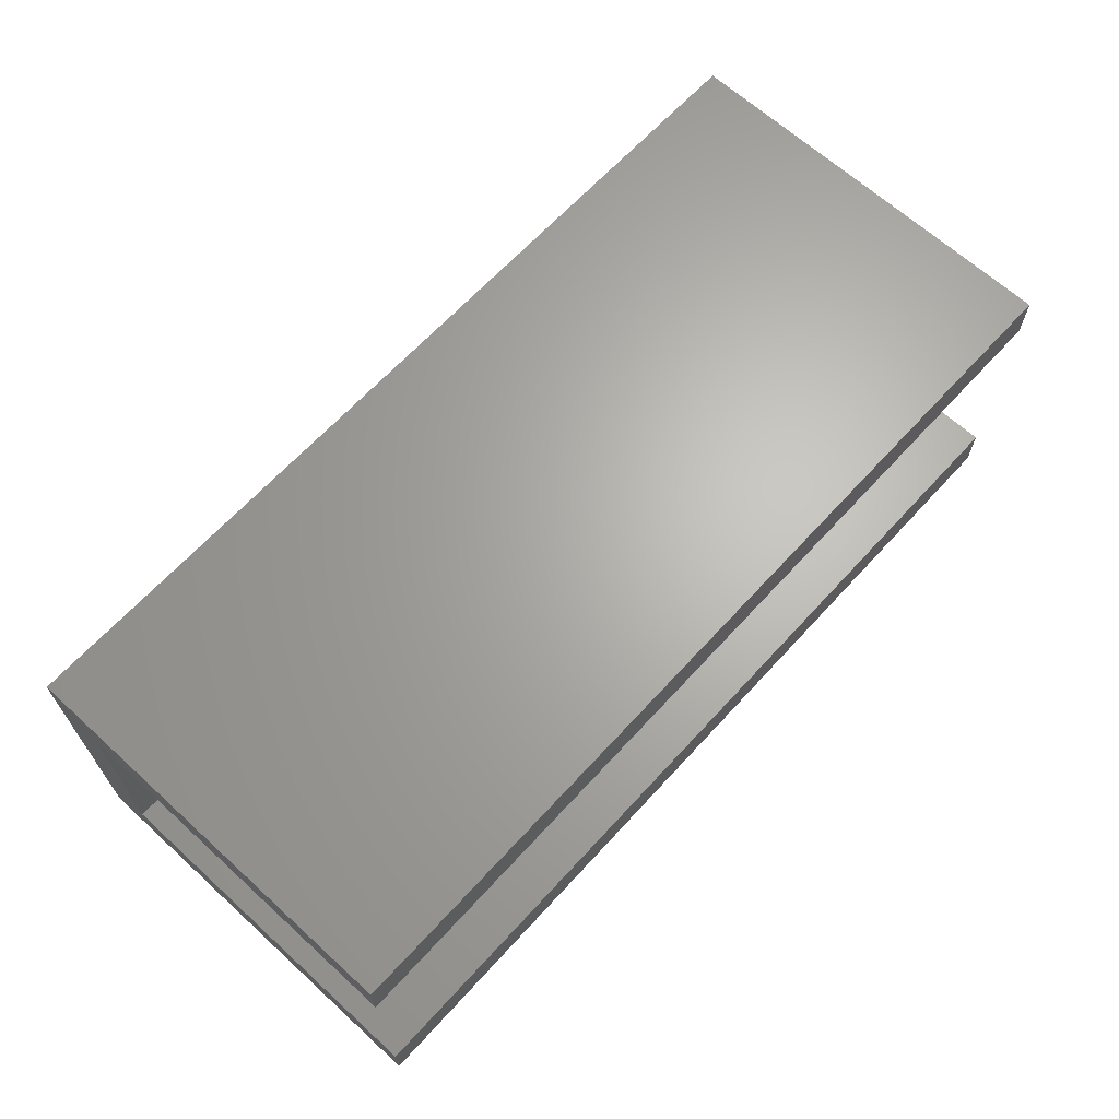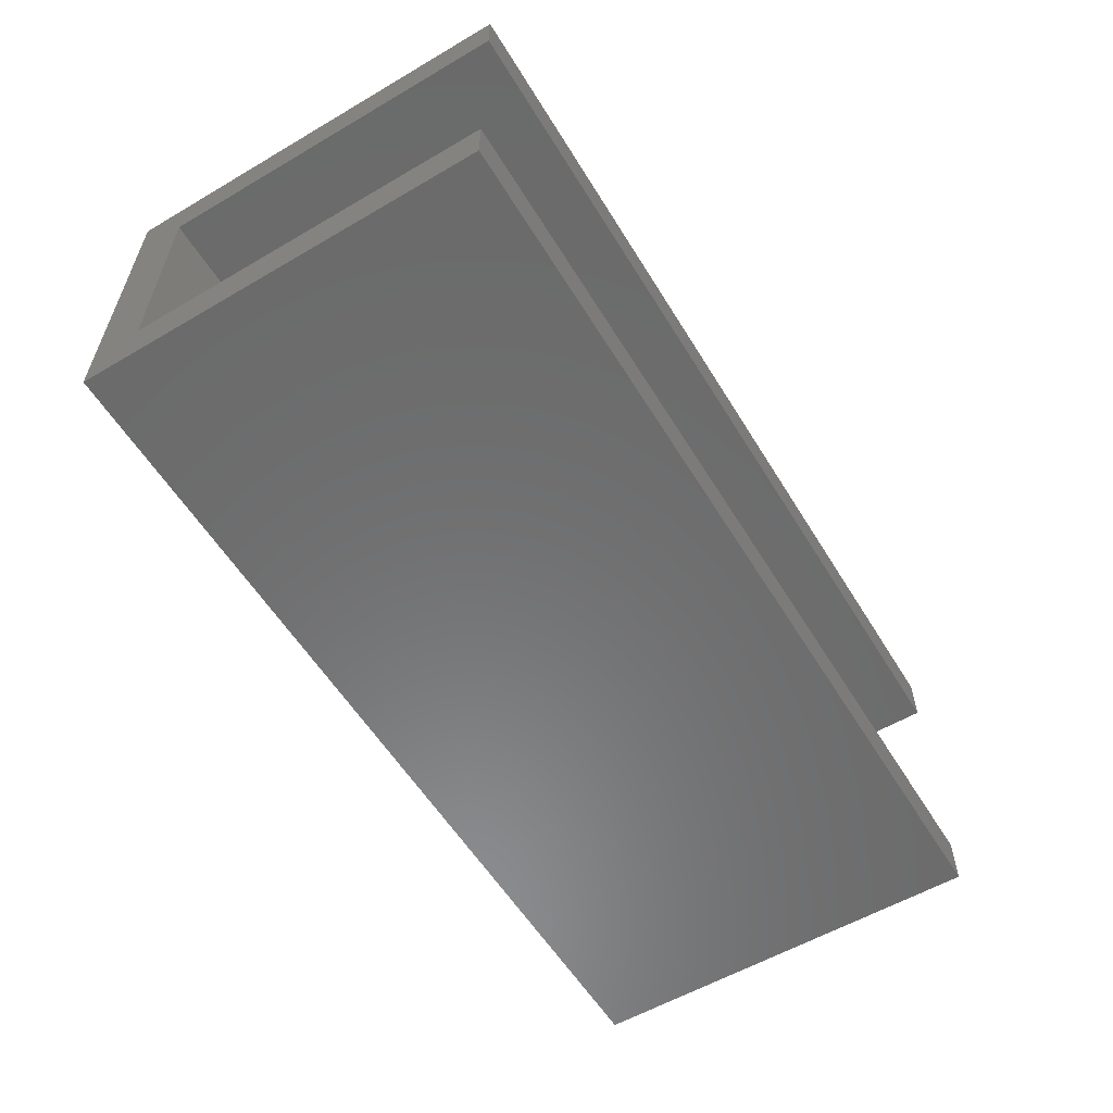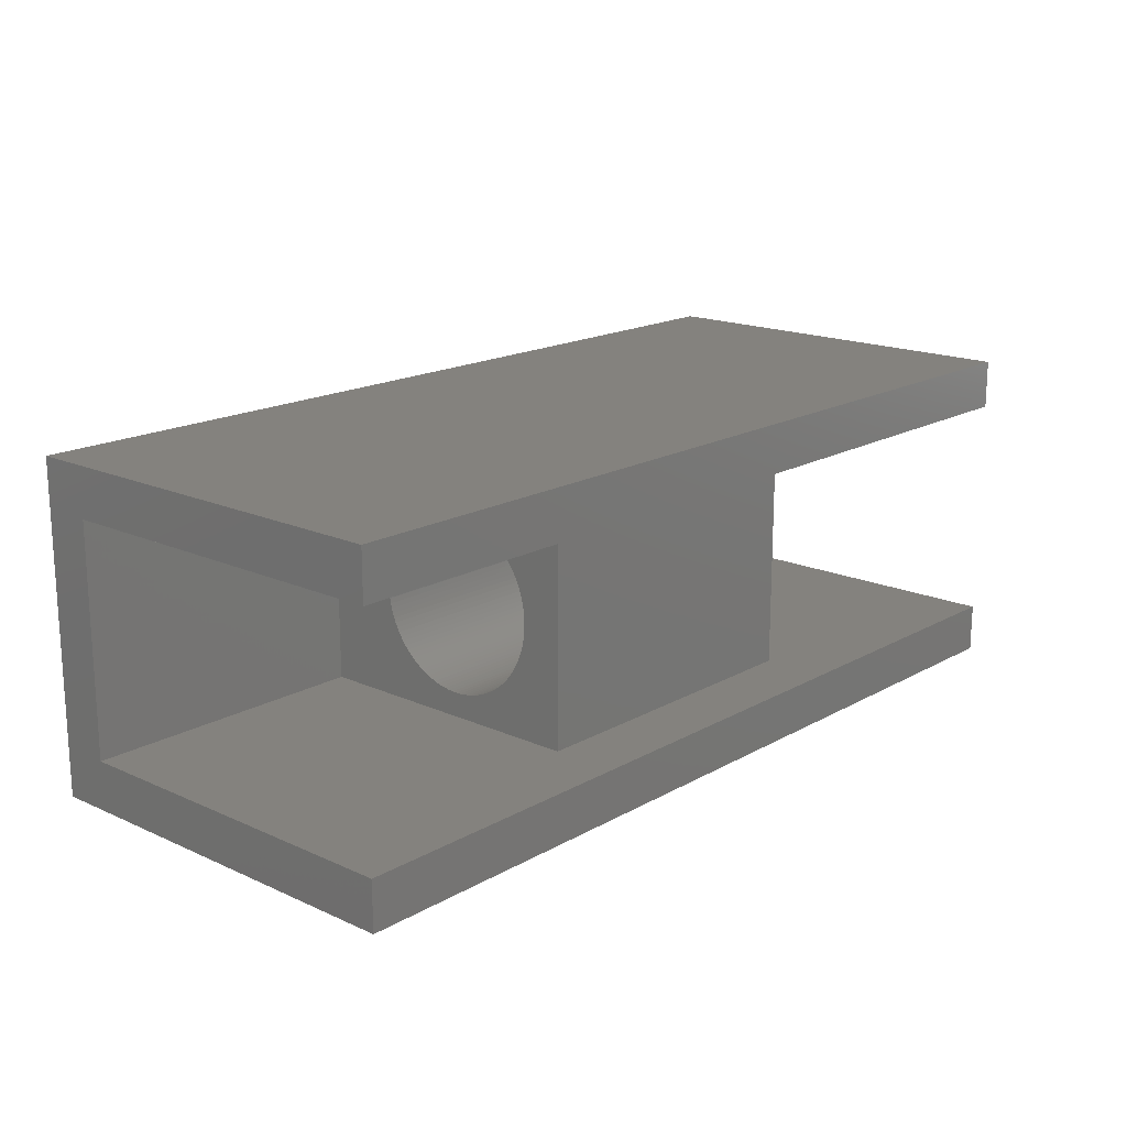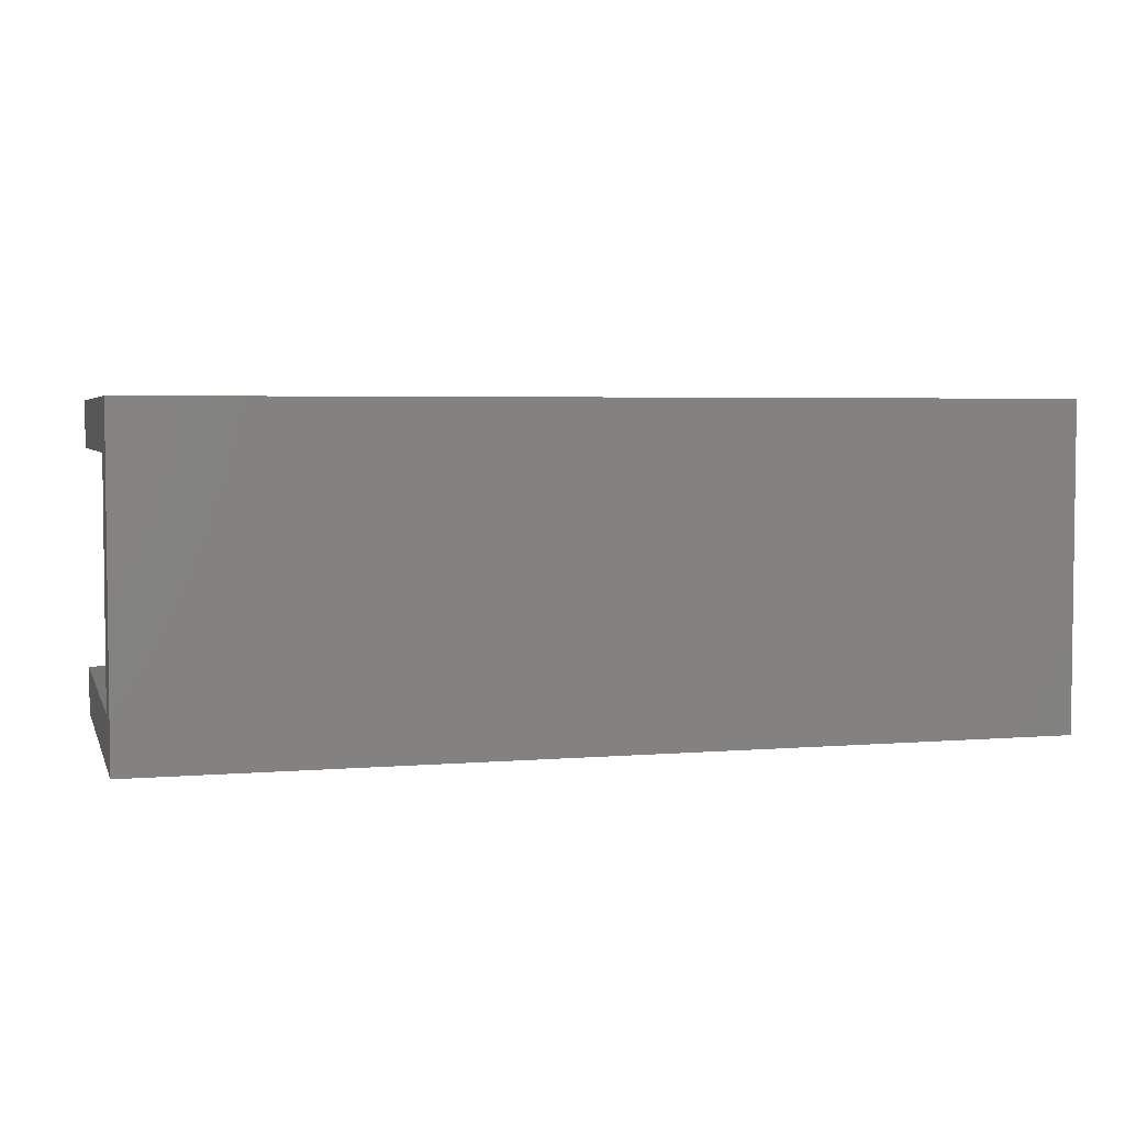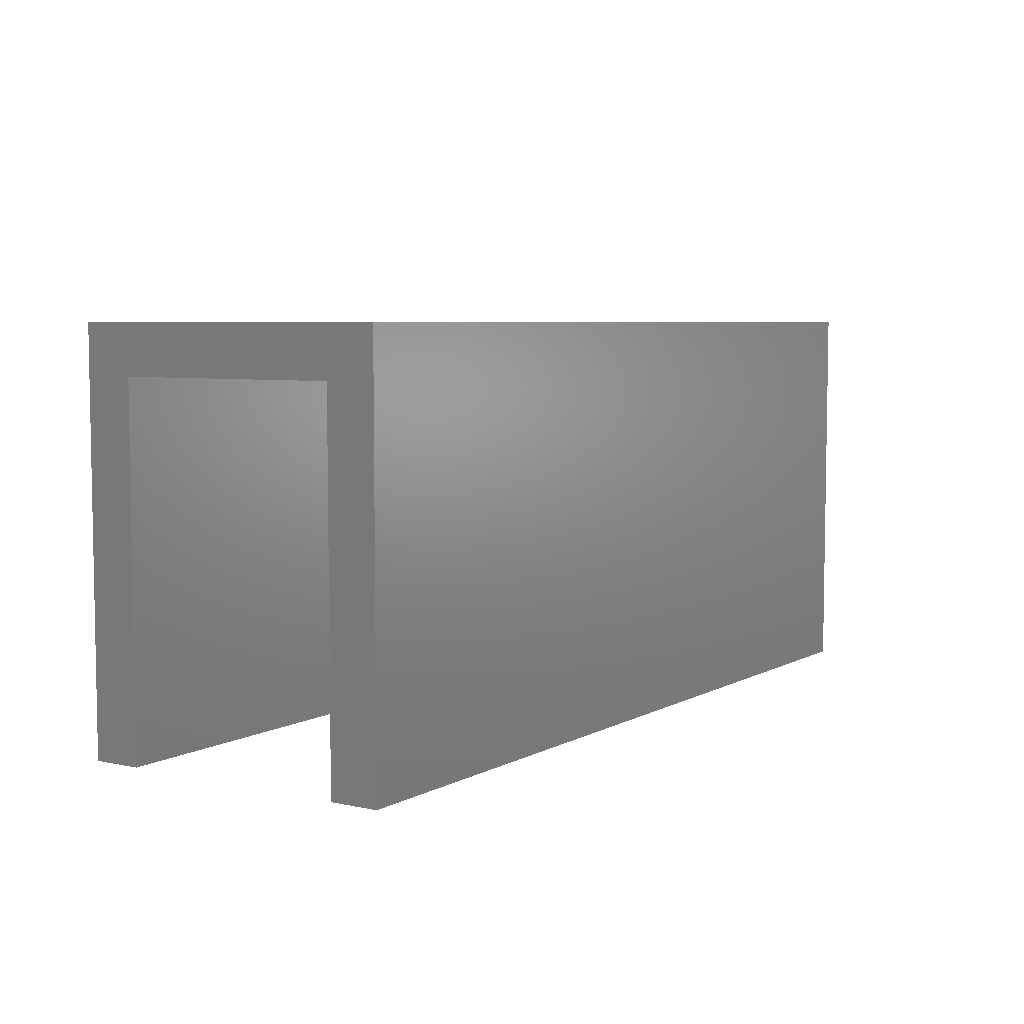
<metadata>
{"format":"stl","ext":"stl","renderer":"f3d","projection":"perspective","resolution":1024,"background":"white","views":[{"elev":65.7,"azim":132.5,"up":"+Y"},{"elev":-57.4,"azim":121.3,"up":"+Y"},{"elev":17.3,"azim":131.8,"up":"+Y"},{"elev":4.0,"azim":-15.5,"up":"+Y"},{"elev":5.8,"azim":123.2,"up":"+Z"}]}
</metadata>
<code>
# stl→obj: 258 verts, 512 faces
v 9 -3.5 -6
v 9 -3.5 5
v 9 -5 -6
v 9 3.5 5
v 9 3.5 -6
v 9 5 -6
v 9 5 6.5
v 9 -5 6.5
v -19 -5 6.5
v -19 -5 -6
v -19 3.5 -6
v -19 3.5 5
v -19 5 -6
v -19 -3.5 5
v -19 -3.5 -6
v -19 5 6.5
v -10 -3.5 -4
v -10 3.5 -4
v 0 3.5 -4
v 0 -3.5 -4
v -10 -3.5 5
v -10 3.5 5
v 0 -3.5 5
v 0 3.5 5
v 0 0 -2.75
v 0 -1.011e-14 2.75
v 0 0.1489 -2.746
v 0 0.4449 -2.714
v 0 0.2973 -2.734
v 0 0.7357 -2.65
v 0 0.5912 -2.686
v 0 1.018 -2.555
v 0 0.8781 -2.606
v 0 1.288 -2.43
v 0 1.155 -2.496
v 0 1.543 -2.276
v 0 1.418 -2.356
v 0 1.78 -2.096
v 0 1.664 -2.189
v 0 1.996 -1.891
v 0 1.891 -1.996
v 0 2.189 -1.664
v 0 2.096 -1.78
v 0 2.356 -1.418
v 0 2.276 -1.543
v 0 2.496 -1.155
v 0 2.43 -1.288
v 0 2.606 -0.8781
v 0 2.555 -1.018
v 0 2.686 -0.5912
v 0 2.65 -0.7357
v 0 2.734 -0.2973
v 0 2.714 -0.4449
v 0 2.75 1.028e-14
v 0 2.746 -0.1489
v 0 2.734 0.2973
v 0 2.746 0.1489
v 0 2.686 0.5912
v 0 2.714 0.4449
v 0 2.606 0.8781
v 0 2.65 0.7357
v 0 2.496 1.155
v 0 2.555 1.018
v 0 2.356 1.418
v 0 2.43 1.288
v 0 2.189 1.664
v 0 2.276 1.543
v 0 1.996 1.891
v 0 2.096 1.78
v 0 1.78 2.096
v 0 1.891 1.996
v 0 1.543 2.276
v 0 1.664 2.189
v 0 1.288 2.43
v 0 1.418 2.356
v 0 1.018 2.555
v 0 1.155 2.496
v 0 0.7357 2.65
v 0 0.8781 2.606
v 0 0.4449 2.714
v 0 0.5912 2.686
v 0 0.1489 2.746
v 0 0.2973 2.734
v 0 -0.1489 2.746
v 0 -0.4449 2.714
v 0 -0.2973 2.734
v 0 -0.7357 2.65
v 0 -0.5912 2.686
v 0 -1.018 2.555
v 0 -0.8781 2.606
v 0 -1.288 2.43
v 0 -1.155 2.496
v 0 -1.543 2.276
v 0 -1.418 2.356
v 0 -1.78 2.096
v 0 -1.664 2.189
v 0 -1.996 1.891
v 0 -1.891 1.996
v 0 -2.189 1.664
v 0 -2.096 1.78
v 0 -2.356 1.418
v 0 -2.276 1.543
v 0 -2.496 1.155
v 0 -2.43 1.288
v 0 -2.606 0.8781
v 0 -2.555 1.018
v 0 -2.686 0.5912
v 0 -2.65 0.7357
v 0 -2.734 0.2973
v 0 -2.714 0.4449
v 0 -2.75 1.053e-15
v 0 -2.746 0.1489
v 0 -2.734 -0.2973
v 0 -2.746 -0.1489
v 0 -2.686 -0.5912
v 0 -2.714 -0.4449
v 0 -2.606 -0.8781
v 0 -2.65 -0.7357
v 0 -2.496 -1.155
v 0 -2.555 -1.018
v 0 -2.356 -1.418
v 0 -2.43 -1.288
v 0 -2.189 -1.664
v 0 -2.276 -1.543
v 0 -1.996 -1.891
v 0 -2.096 -1.78
v 0 -1.78 -2.096
v 0 -1.891 -1.996
v 0 -1.543 -2.276
v 0 -1.664 -2.189
v 0 -1.288 -2.43
v 0 -1.418 -2.356
v 0 -1.018 -2.555
v 0 -1.155 -2.496
v 0 -0.7357 -2.65
v 0 -0.8781 -2.606
v 0 -0.4449 -2.714
v 0 -0.5912 -2.686
v 0 -0.1489 -2.746
v 0 -0.2973 -2.734
v -10 -1.011e-14 2.75
v -10 0 -2.75
v -10 -0.1489 -2.746
v -10 0.1489 -2.746
v -10 0.2973 -2.734
v -10 0.4449 -2.714
v -10 0.5912 -2.686
v -10 0.7357 -2.65
v -10 0.8781 -2.606
v -10 1.018 -2.555
v -10 1.155 -2.496
v -10 1.288 -2.43
v -10 1.418 -2.356
v -10 1.543 -2.276
v -10 1.664 -2.189
v -10 1.78 -2.096
v -10 1.891 -1.996
v -10 1.996 -1.891
v -10 2.096 -1.78
v -10 2.189 -1.664
v -10 2.276 -1.543
v -10 2.356 -1.418
v -10 2.43 -1.288
v -10 2.496 -1.155
v -10 2.555 -1.018
v -10 2.606 -0.8781
v -10 2.65 -0.7357
v -10 2.686 -0.5912
v -10 2.714 -0.4449
v -10 2.734 -0.2973
v -10 2.746 -0.1489
v -10 2.75 1.028e-14
v -10 2.746 0.1489
v -10 2.734 0.2973
v -10 2.714 0.4449
v -10 2.686 0.5912
v -10 2.65 0.7357
v -10 2.606 0.8781
v -10 2.555 1.018
v -10 2.496 1.155
v -10 2.43 1.288
v -10 2.356 1.418
v -10 2.276 1.543
v -10 2.189 1.664
v -10 2.096 1.78
v -10 1.996 1.891
v -10 1.891 1.996
v -10 1.78 2.096
v -10 1.664 2.189
v -10 1.543 2.276
v -10 1.418 2.356
v -10 1.288 2.43
v -10 1.155 2.496
v -10 1.018 2.555
v -10 0.8781 2.606
v -10 0.7357 2.65
v -10 0.5912 2.686
v -10 0.4449 2.714
v -10 0.2973 2.734
v -10 0.1489 2.746
v -10 -0.1489 2.746
v -10 -0.2973 2.734
v -10 -0.4449 2.714
v -10 -0.5912 2.686
v -10 -0.7357 2.65
v -10 -0.8781 2.606
v -10 -1.018 2.555
v -10 -1.155 2.496
v -10 -1.288 2.43
v -10 -1.418 2.356
v -10 -1.543 2.276
v -10 -1.664 2.189
v -10 -1.78 2.096
v -10 -1.891 1.996
v -10 -1.996 1.891
v -10 -2.096 1.78
v -10 -2.189 1.664
v -10 -2.276 1.543
v -10 -2.356 1.418
v -10 -2.43 1.288
v -10 -2.496 1.155
v -10 -2.555 1.018
v -10 -2.606 0.8781
v -10 -2.65 0.7357
v -10 -2.686 0.5912
v -10 -2.714 0.4449
v -10 -2.734 0.2973
v -10 -2.746 0.1489
v -10 -2.75 1.053e-15
v -10 -2.746 -0.1489
v -10 -2.734 -0.2973
v -10 -2.714 -0.4449
v -10 -2.686 -0.5912
v -10 -2.65 -0.7357
v -10 -2.606 -0.8781
v -10 -2.555 -1.018
v -10 -2.496 -1.155
v -10 -2.43 -1.288
v -10 -2.356 -1.418
v -10 -2.276 -1.543
v -10 -2.189 -1.664
v -10 -2.096 -1.78
v -10 -1.996 -1.891
v -10 -1.891 -1.996
v -10 -1.78 -2.096
v -10 -1.664 -2.189
v -10 -1.543 -2.276
v -10 -1.418 -2.356
v -10 -1.288 -2.43
v -10 -1.155 -2.496
v -10 -1.018 -2.555
v -10 -0.8781 -2.606
v -10 -0.7357 -2.65
v -10 -0.5912 -2.686
v -10 -0.4449 -2.714
v -10 -0.2973 -2.734
v -10 -2.75 7.475e-16
v 0 -2.75 7.475e-16
f 1 2 3
f 4 5 6
f 7 8 2
f 3 2 8
f 2 4 7
f 4 6 7
f 3 8 9
f 10 3 9
f 11 12 13
f 14 15 10
f 9 16 12
f 13 12 16
f 12 14 9
f 14 10 9
f 13 16 7
f 6 13 7
f 17 18 19
f 20 17 19
f 21 14 12
f 21 12 22
f 2 23 24
f 2 24 4
f 25 20 19
f 26 24 23
f 19 27 25
f 19 28 29
f 19 30 31
f 19 32 33
f 19 34 35
f 19 36 37
f 19 38 39
f 19 40 41
f 19 42 43
f 19 44 45
f 19 46 47
f 19 48 49
f 19 50 51
f 19 52 53
f 19 54 55
f 24 56 57
f 24 58 59
f 24 60 61
f 24 62 63
f 24 64 65
f 24 66 67
f 24 68 69
f 24 70 71
f 24 72 73
f 24 74 75
f 24 76 77
f 24 78 79
f 24 80 81
f 24 82 83
f 23 84 26
f 23 85 86
f 23 87 88
f 23 89 90
f 23 91 92
f 23 93 94
f 23 95 96
f 23 97 98
f 23 99 100
f 23 101 102
f 23 103 104
f 23 105 106
f 23 107 108
f 23 109 110
f 20 111 112
f 20 113 114
f 20 115 116
f 20 117 118
f 20 119 120
f 20 121 122
f 20 123 124
f 20 125 126
f 20 127 128
f 20 129 130
f 20 131 132
f 20 133 134
f 20 135 136
f 20 137 138
f 20 139 140
f 139 20 25
f 27 19 29
f 30 19 33
f 34 19 37
f 38 19 41
f 42 19 45
f 46 19 49
f 50 19 53
f 19 24 57
f 61 58 24
f 65 62 24
f 69 66 24
f 73 70 24
f 77 74 24
f 81 78 24
f 26 82 24
f 85 23 88
f 89 23 92
f 93 23 96
f 97 23 100
f 101 23 104
f 105 23 108
f 23 20 112
f 116 113 20
f 120 117 20
f 124 121 20
f 128 125 20
f 132 129 20
f 136 133 20
f 140 137 20
f 19 31 28
f 19 39 36
f 19 47 44
f 19 55 52
f 24 59 56
f 24 67 64
f 24 75 72
f 24 83 80
f 23 90 87
f 23 98 95
f 23 106 103
f 23 112 109
f 20 118 115
f 20 126 123
f 20 134 131
f 35 32 19
f 51 48 19
f 60 24 63
f 76 24 79
f 91 23 94
f 107 23 110
f 119 20 122
f 135 20 138
f 19 43 40
f 24 71 68
f 23 102 99
f 20 130 127
f 86 84 23
f 54 19 57
f 20 114 111
f 21 22 141
f 18 17 142
f 143 142 17
f 144 145 18
f 146 147 18
f 148 149 18
f 150 151 18
f 152 153 18
f 154 155 18
f 156 157 18
f 158 159 18
f 160 161 18
f 162 163 18
f 164 165 18
f 166 167 18
f 168 169 18
f 170 171 18
f 172 173 18
f 174 175 22
f 176 177 22
f 178 179 22
f 180 181 22
f 182 183 22
f 184 185 22
f 186 187 22
f 188 189 22
f 190 191 22
f 192 193 22
f 194 195 22
f 196 197 22
f 198 199 22
f 200 141 22
f 201 202 21
f 203 204 21
f 205 206 21
f 207 208 21
f 209 210 21
f 211 212 21
f 213 214 21
f 215 216 21
f 217 218 21
f 219 220 21
f 221 222 21
f 223 224 21
f 225 226 21
f 227 228 21
f 229 230 17
f 231 232 17
f 233 234 17
f 235 236 17
f 237 238 17
f 239 240 17
f 241 242 17
f 243 244 17
f 245 246 17
f 247 248 17
f 249 250 17
f 251 252 17
f 253 254 17
f 255 256 17
f 21 141 201
f 144 18 142
f 148 18 147
f 152 18 151
f 156 18 155
f 160 18 159
f 164 18 163
f 168 18 167
f 172 18 171
f 176 22 175
f 180 22 179
f 184 22 183
f 188 22 187
f 192 22 191
f 196 22 195
f 200 22 199
f 205 21 204
f 209 21 208
f 213 21 212
f 217 21 216
f 221 21 220
f 225 21 224
f 229 17 228
f 17 232 233
f 17 236 237
f 17 240 241
f 17 244 245
f 17 248 249
f 17 252 253
f 17 256 143
f 22 18 173
f 145 146 18
f 153 154 18
f 161 162 18
f 169 170 18
f 177 178 22
f 185 186 22
f 193 194 22
f 202 203 21
f 210 211 21
f 218 219 21
f 226 227 21
f 234 235 17
f 242 243 17
f 250 251 17
f 18 149 150
f 18 165 166
f 182 22 181
f 198 22 197
f 215 21 214
f 17 230 231
f 17 246 247
f 228 17 21
f 157 158 18
f 189 190 22
f 222 223 21
f 254 255 17
f 21 206 207
f 22 173 174
f 238 239 17
f 14 21 17
f 20 23 2
f 1 15 17
f 14 17 15
f 17 20 1
f 20 2 1
f 19 18 11
f 22 12 18
f 5 4 19
f 24 19 4
f 18 12 11
f 11 5 19
f 11 13 6
f 5 11 6
f 8 7 16
f 9 8 16
f 10 15 1
f 3 10 1
f 139 25 142
f 255 137 140
f 253 135 138
f 251 133 136
f 249 131 134
f 247 129 132
f 245 127 130
f 243 125 128
f 241 123 126
f 239 121 124
f 237 119 122
f 235 117 120
f 233 115 118
f 231 113 116
f 257 258 114
f 227 109 112
f 225 107 110
f 223 105 108
f 221 103 106
f 219 101 104
f 217 99 102
f 215 97 100
f 213 95 98
f 211 93 96
f 209 91 94
f 207 89 92
f 205 87 90
f 203 85 88
f 201 84 86
f 200 82 26
f 198 80 83
f 196 78 81
f 194 76 79
f 192 74 77
f 190 72 75
f 188 70 73
f 186 68 71
f 184 66 69
f 182 64 67
f 180 62 65
f 178 60 63
f 176 58 61
f 174 56 59
f 172 54 57
f 170 52 55
f 168 50 53
f 166 48 51
f 164 46 49
f 162 44 47
f 160 42 45
f 158 40 43
f 156 38 41
f 154 36 39
f 152 34 37
f 150 32 35
f 148 30 33
f 146 28 31
f 144 27 29
f 27 142 25
f 28 146 145
f 30 148 147
f 32 150 149
f 34 152 151
f 36 154 153
f 38 156 155
f 40 158 157
f 42 160 159
f 44 162 161
f 46 164 163
f 48 166 165
f 50 168 167
f 52 170 169
f 54 172 171
f 56 174 173
f 58 176 175
f 60 178 177
f 62 180 179
f 64 182 181
f 66 184 183
f 68 186 185
f 70 188 187
f 72 190 189
f 74 192 191
f 76 194 193
f 78 196 195
f 80 198 197
f 82 200 199
f 84 201 141
f 85 203 202
f 87 205 204
f 89 207 206
f 91 209 208
f 93 211 210
f 95 213 212
f 97 215 214
f 99 217 216
f 101 219 218
f 103 221 220
f 105 223 222
f 107 225 224
f 109 227 226
f 258 257 228
f 113 231 230
f 115 233 232
f 117 235 234
f 119 237 236
f 121 239 238
f 123 241 240
f 125 243 242
f 127 245 244
f 129 247 246
f 131 249 248
f 133 251 250
f 135 253 252
f 137 255 254
f 139 143 256
f 143 139 142
f 252 251 136
f 246 245 130
f 240 239 124
f 234 233 118
f 228 227 112
f 222 221 106
f 216 215 100
f 210 209 94
f 204 203 88
f 199 198 83
f 193 192 77
f 187 186 71
f 181 180 65
f 175 174 59
f 169 168 53
f 163 162 47
f 157 156 41
f 151 150 35
f 145 144 29
f 29 28 145
f 35 34 151
f 41 40 157
f 47 46 163
f 53 52 169
f 59 58 175
f 65 64 181
f 71 70 187
f 77 76 193
f 83 82 199
f 88 87 204
f 94 93 210
f 100 99 216
f 106 105 222
f 112 258 228
f 118 117 234
f 124 123 240
f 130 129 246
f 136 135 252
f 256 140 139
f 250 134 133
f 244 128 127
f 238 122 121
f 232 116 115
f 226 110 109
f 220 104 103
f 214 98 97
f 208 92 91
f 202 86 85
f 197 81 80
f 191 75 74
f 185 69 68
f 179 63 62
f 173 57 56
f 167 51 50
f 161 45 44
f 155 39 38
f 149 33 32
f 27 144 142
f 33 149 148
f 39 155 154
f 45 161 160
f 51 167 166
f 57 173 172
f 63 179 178
f 69 185 184
f 75 191 190
f 81 197 196
f 86 202 201
f 92 208 207
f 98 214 213
f 104 220 219
f 110 226 225
f 116 232 231
f 122 238 237
f 128 244 243
f 134 250 249
f 140 256 255
f 248 247 132
f 230 257 114
f 212 211 96
f 195 194 79
f 177 176 61
f 159 158 43
f 31 30 147
f 49 48 165
f 67 66 183
f 26 84 141
f 102 101 218
f 120 119 236
f 138 137 254
f 95 212 96
f 146 31 147
f 217 102 218
f 248 132 131
f 230 114 113
f 206 90 89
f 189 73 72
f 171 55 54
f 153 37 36
f 49 165 164
f 67 183 182
f 26 141 200
f 108 224 223
f 126 242 241
f 254 253 138
f 189 188 73
f 43 42 159
f 108 107 224
f 60 177 61
f 152 37 153
f 242 126 125
f 55 171 170
f 120 236 235
f 79 78 195
f 90 206 205

</code>
